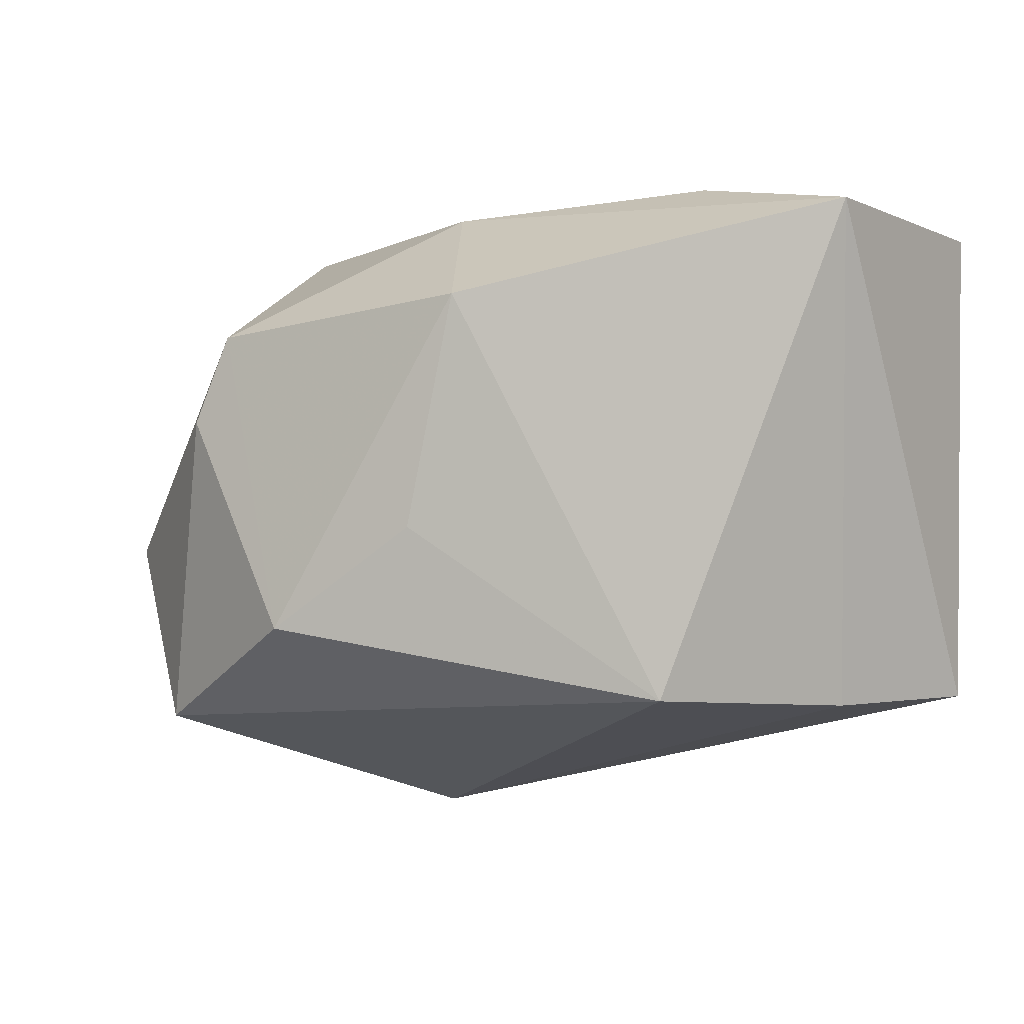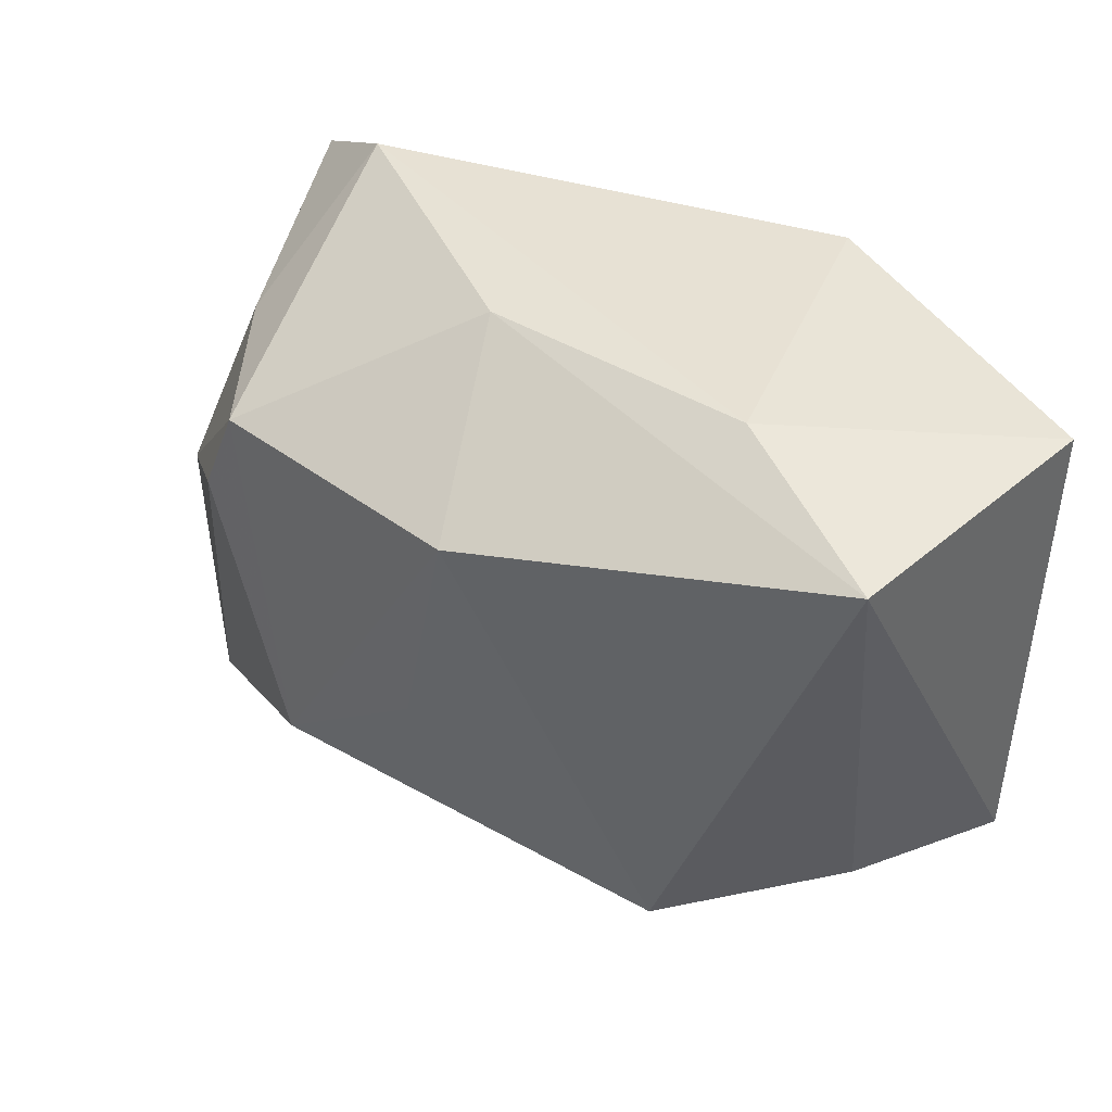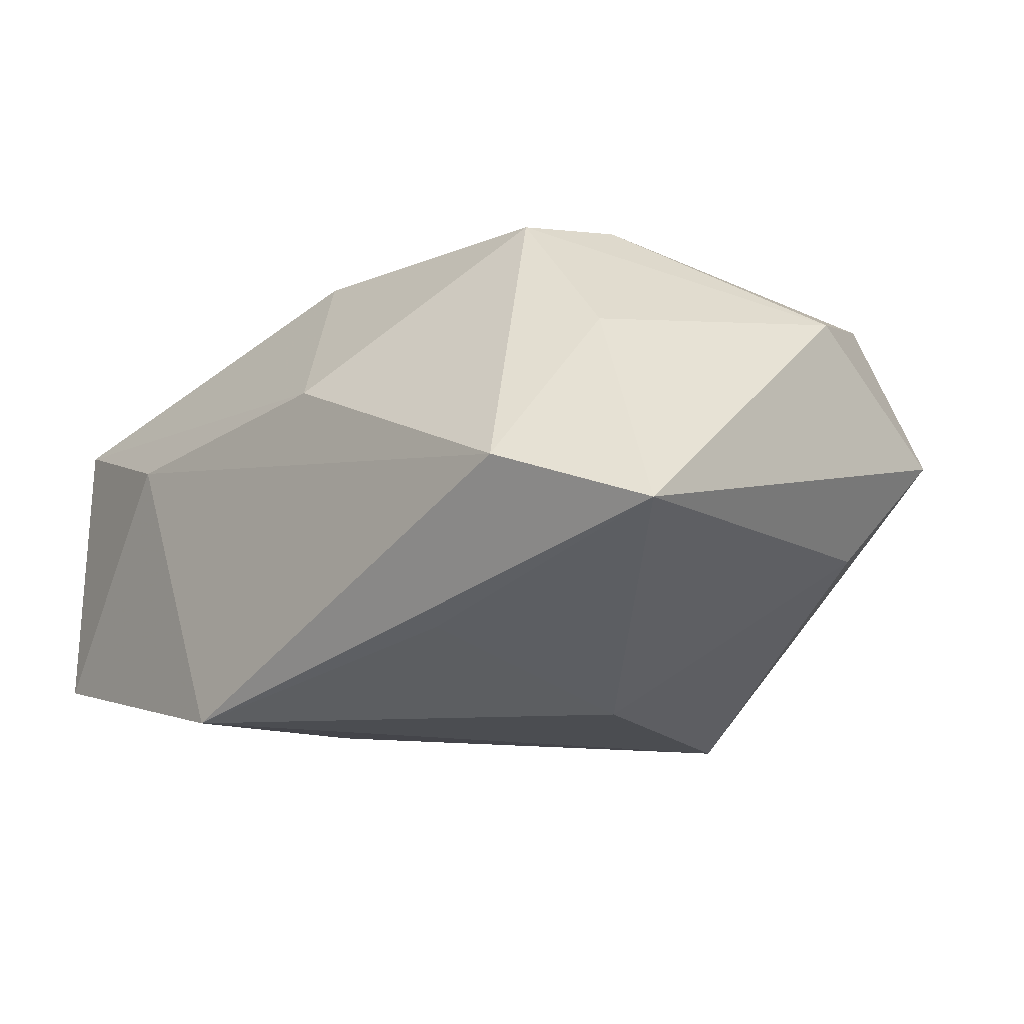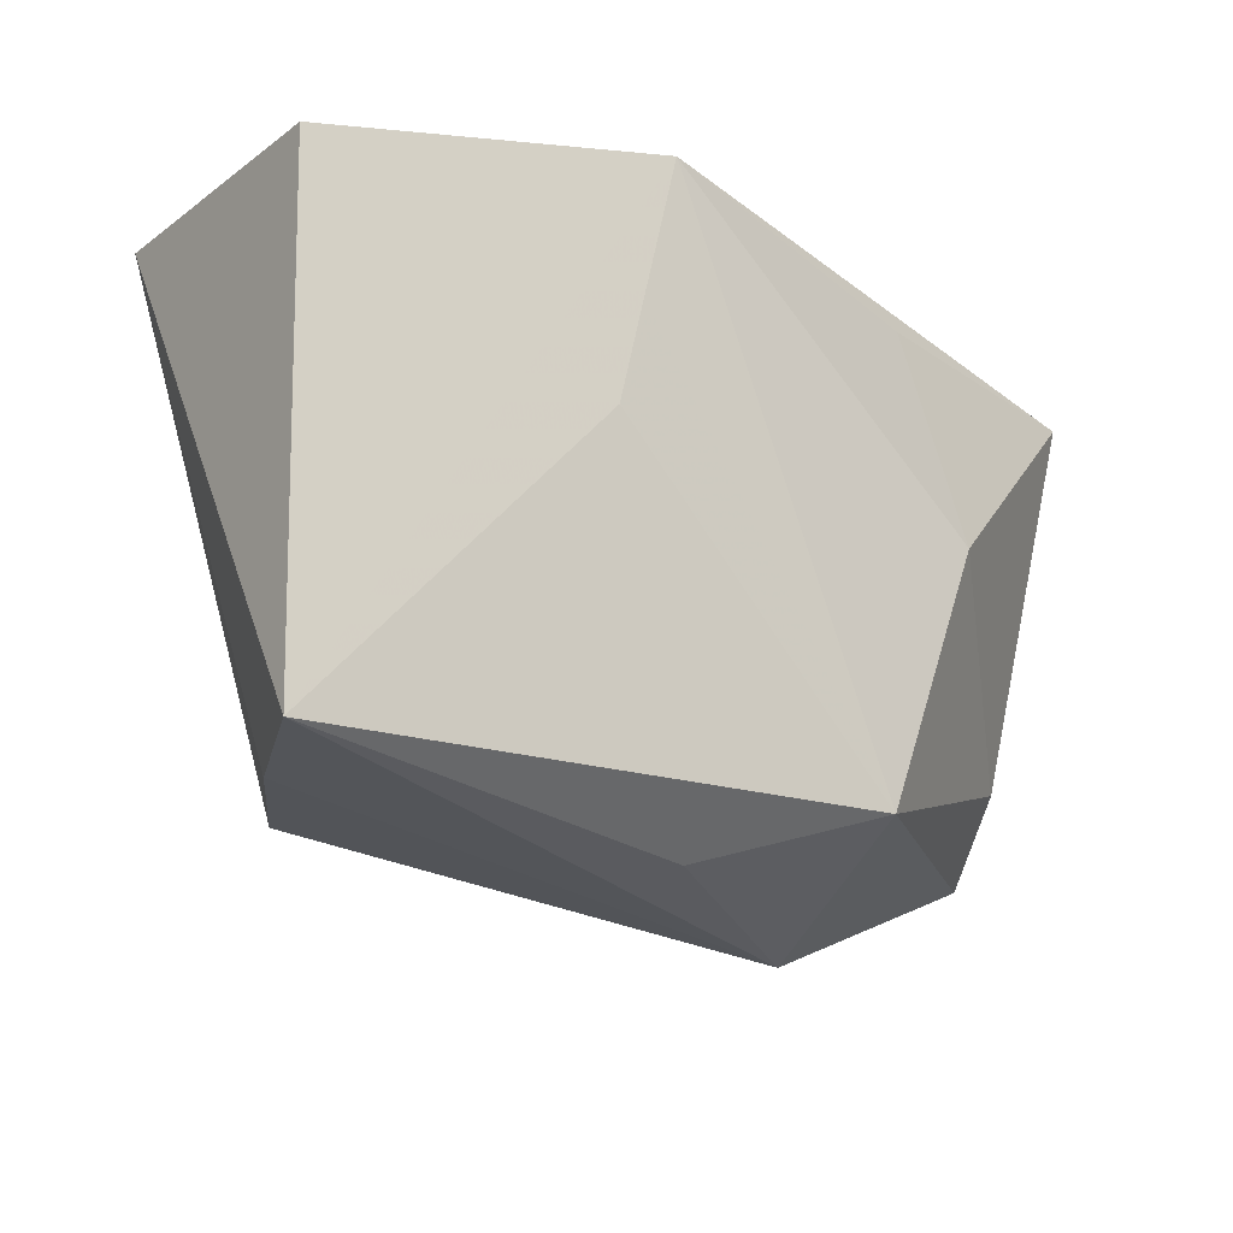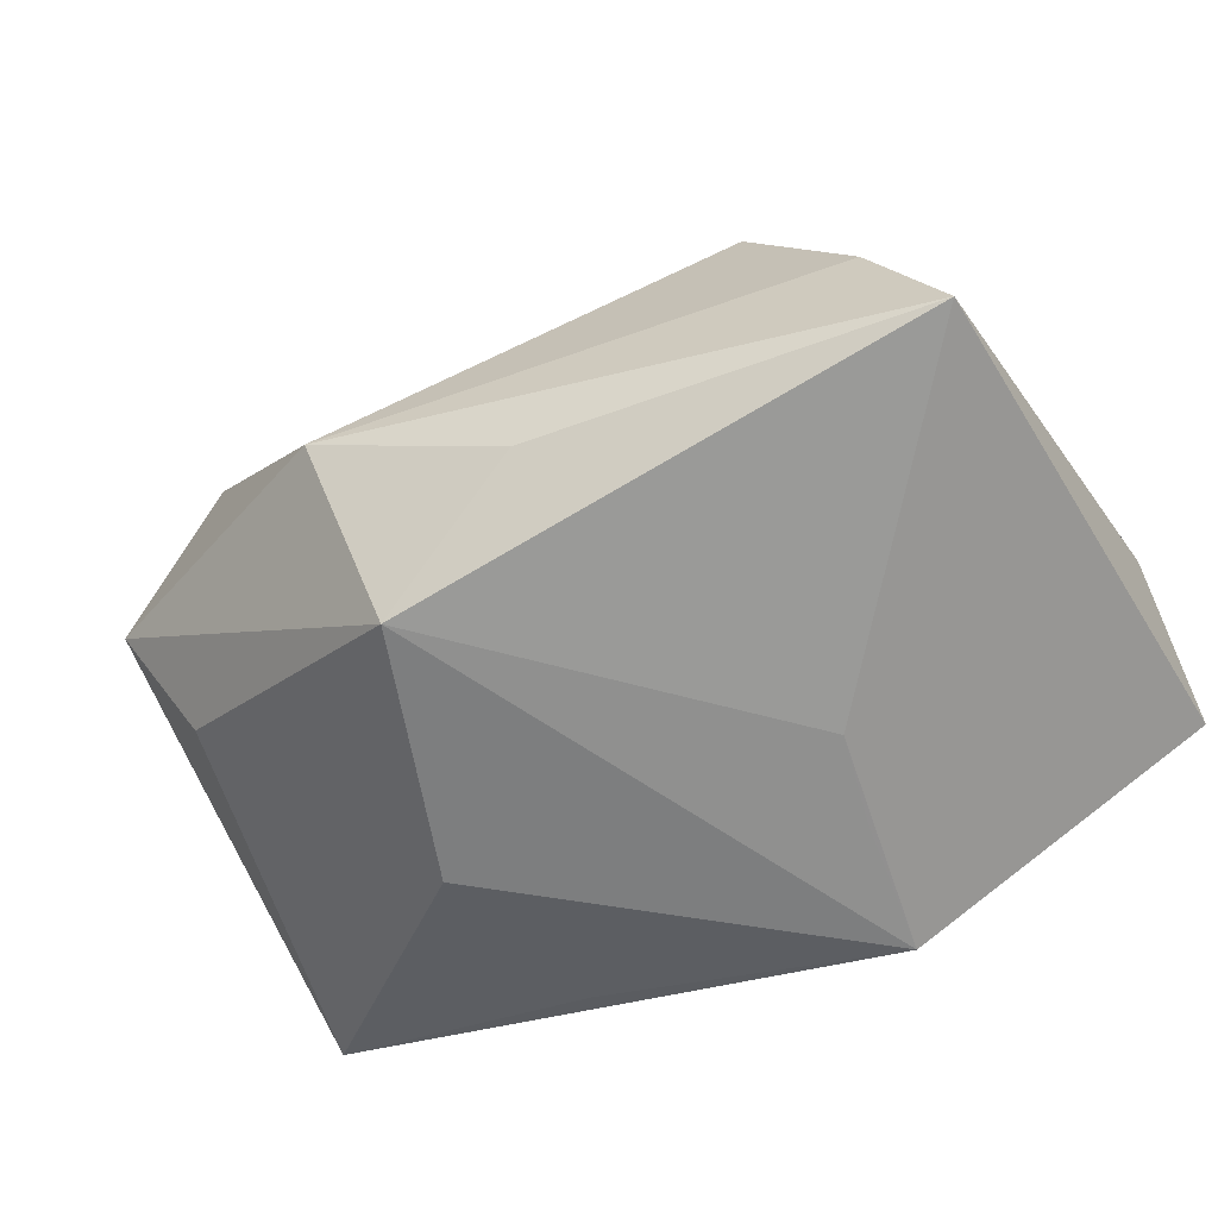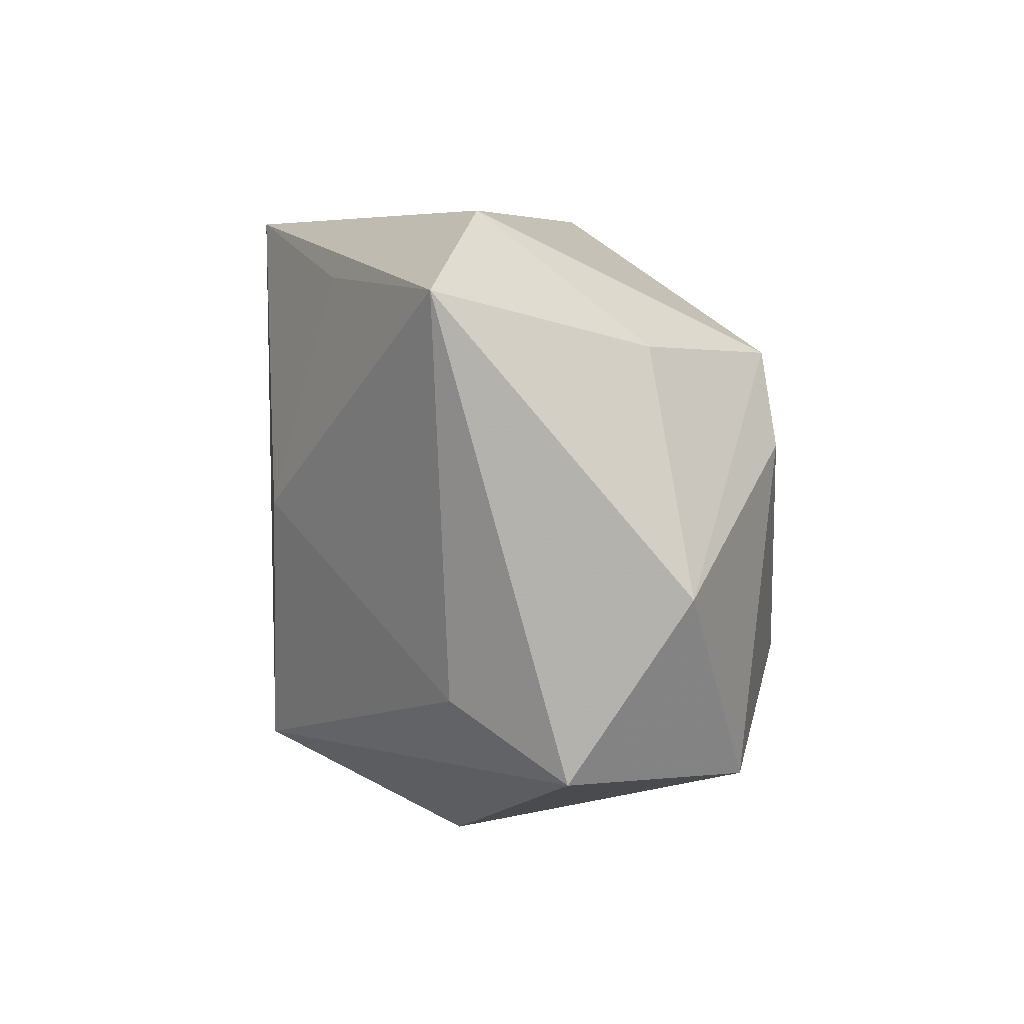
<metadata>
{"format":"obj","ext":"obj","renderer":"f3d","projection":"perspective","resolution":1024,"background":"white","views":[{"elev":-4.7,"azim":32.6,"up":"+Y"},{"elev":39.8,"azim":43.2,"up":"+Y"},{"elev":-16.0,"azim":-132.6,"up":"+Z"},{"elev":-16.9,"azim":142.6,"up":"+Y"},{"elev":-59.3,"azim":30.5,"up":"+Z"},{"elev":6.3,"azim":-97.2,"up":"+Y"}]}
</metadata>
<code>
v -0.009853 -0.0242 -0.02353
v -0.01265 -0.0158 0.02786
v -0.01308 -0.03405 -0.004825
v -0.02578 0.006091 0.02483
v -0.0323 -0.02465 0.02007
v 0.01488 0.01452 -0.02259
v -0.003256 0.028 0.008194
v 0.04347 0.0247 -0.01553
v 0.001713 -0.006017 0.02523
v 0.04296 0.02407 0.01269
v -0.04163 -0.02314 0.002061
v -0.02225 0.01491 0.02414
v 0.005042 -0.02883 -0.01441
v -0.03188 0.02836 -0.004986
v -0.04316 -0.006266 0.01314
v -0.01758 0.02226 -0.01758
v 0.0172 0.005623 -0.02187
v -0.03361 0.01595 0.01077
v 0.02454 0.02836 0.00583
v 0.007096 0.01653 0.02551
v -0.01954 0.0005108 -0.02353
v 0.01256 0.02803 -0.02353
v 0.04254 -0.02254 -0.01492
v 0.02521 -0.02299 0.01697
v -0.04518 0.02123 -0.01047
v 0.03595 -0.02345 -0.0006924
v -0.03678 -0.01612 -0.00812
f 8 23 22
f 14 22 25
f 11 15 25
f 19 22 14
f 8 22 19
f 9 20 2
f 17 22 23
f 27 25 21
f 11 25 27
f 16 22 21
f 21 25 16
f 16 25 22
f 11 3 5
f 5 15 11
f 2 4 5
f 5 4 15
f 23 3 13
f 7 19 14
f 10 7 20
f 19 7 10
f 8 19 10
f 10 23 8
f 22 17 6
f 18 25 15
f 14 25 18
f 1 3 11
f 11 27 1
f 1 13 3
f 1 27 21
f 23 13 1
f 1 17 23
f 1 6 17
f 21 22 1
f 22 6 1
f 23 10 26
f 26 3 23
f 20 9 24
f 24 10 20
f 24 26 10
f 24 9 2
f 2 5 24
f 24 5 3
f 3 26 24
f 20 7 12
f 12 7 14
f 14 18 12
f 2 20 12
f 12 4 2
f 15 4 12
f 12 18 15

</code>
